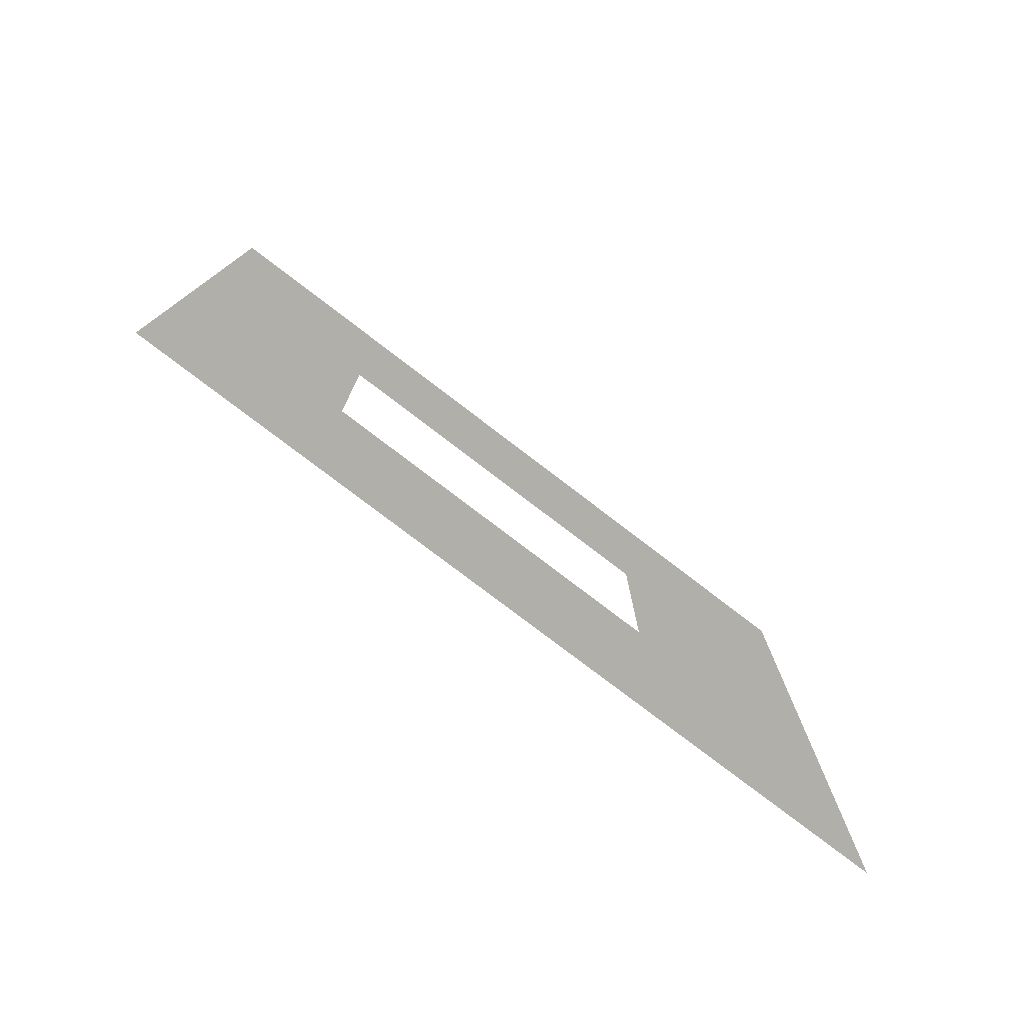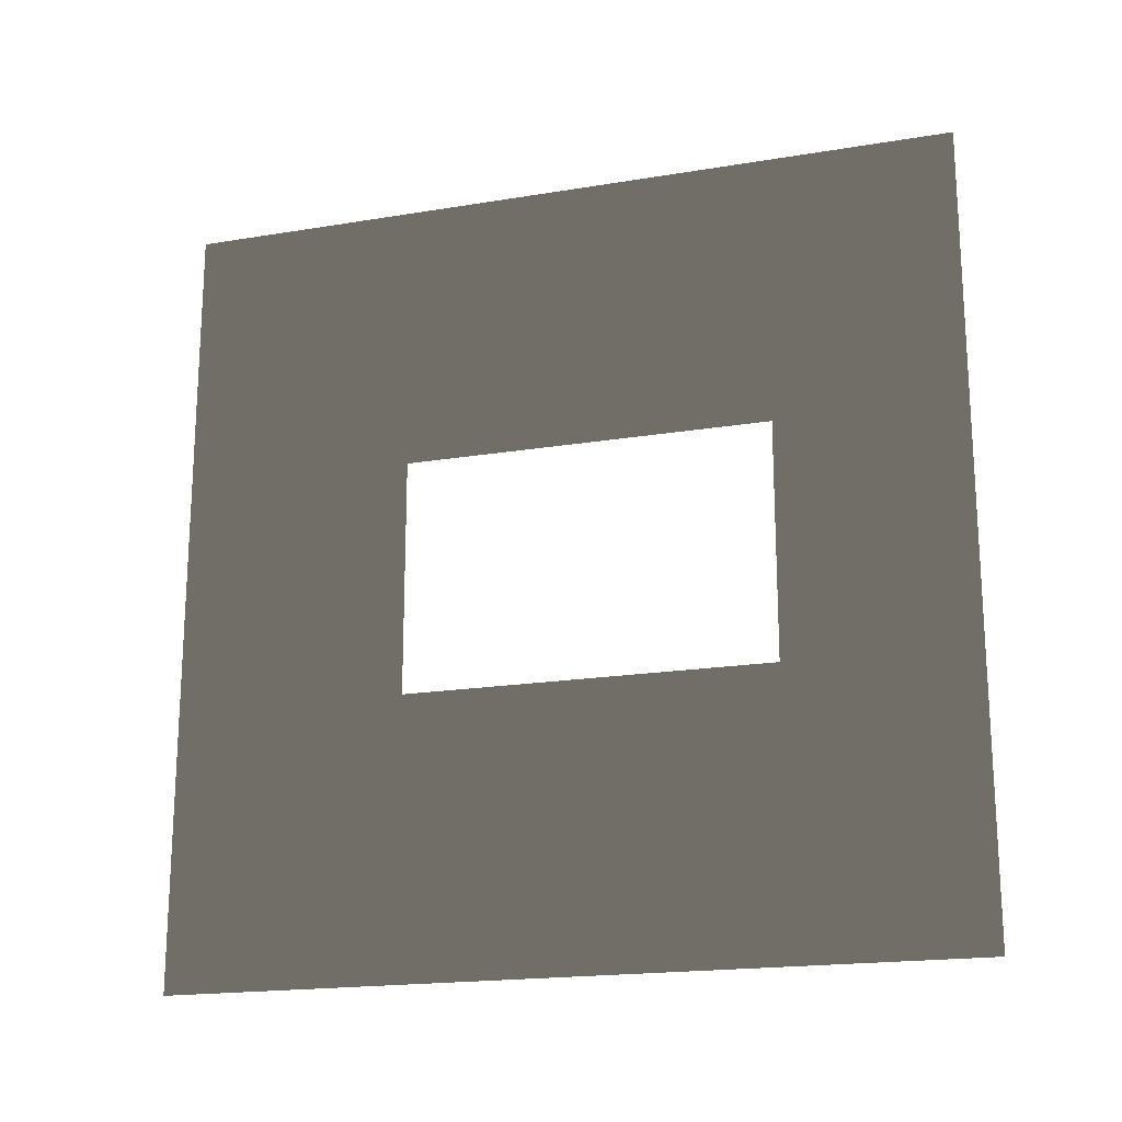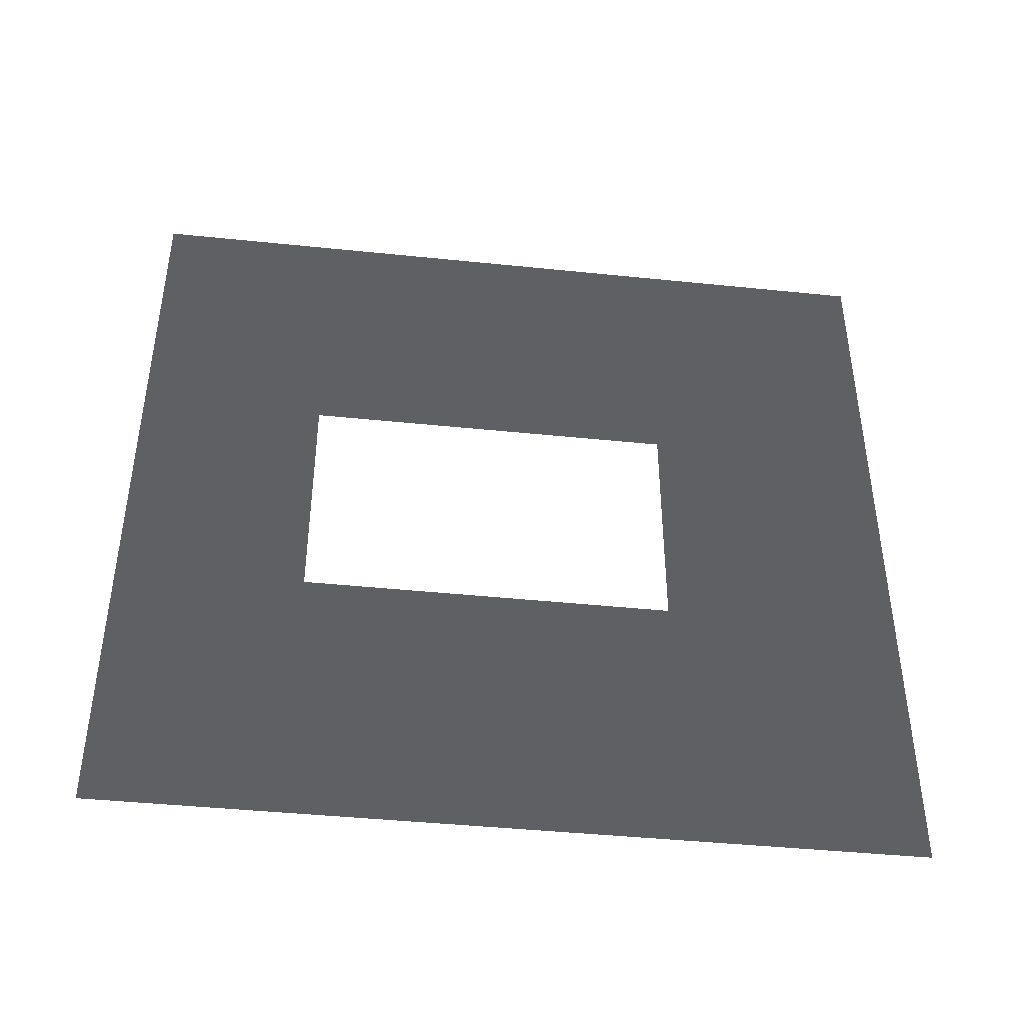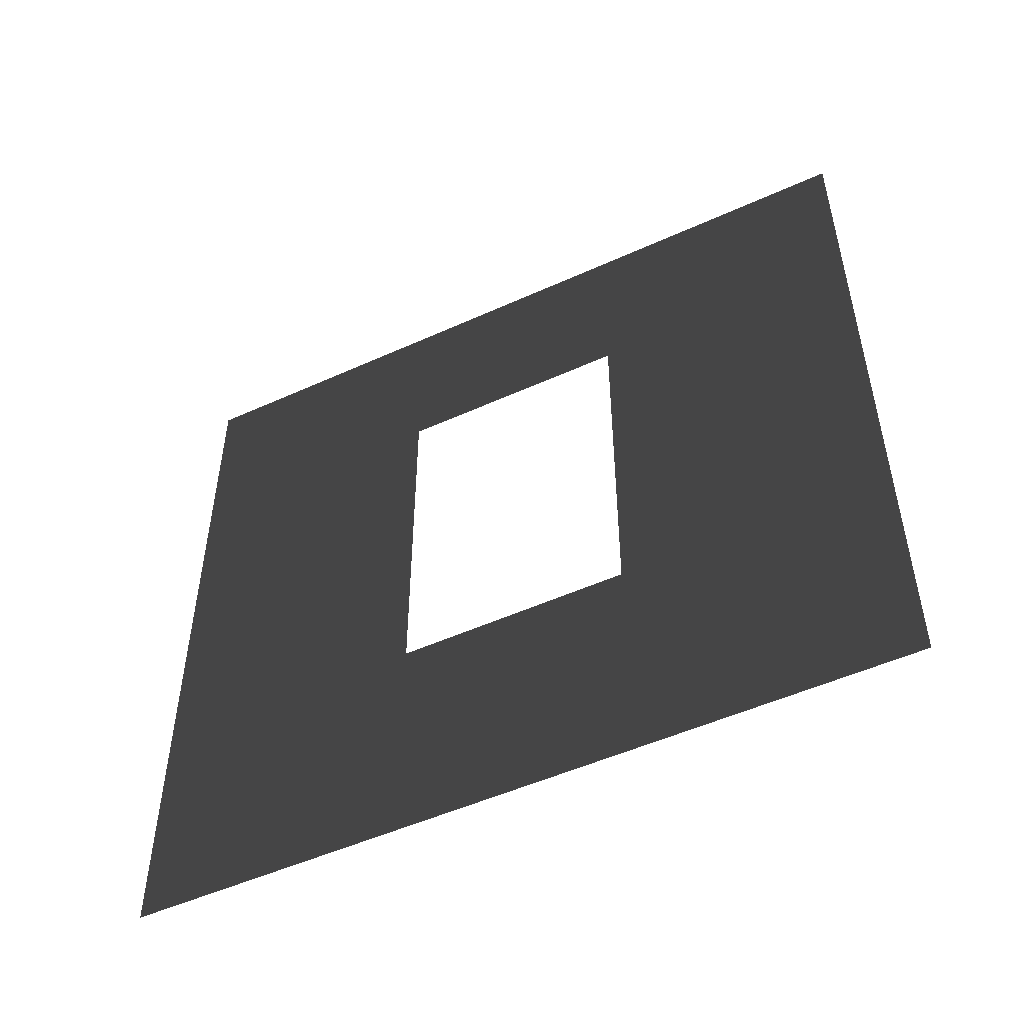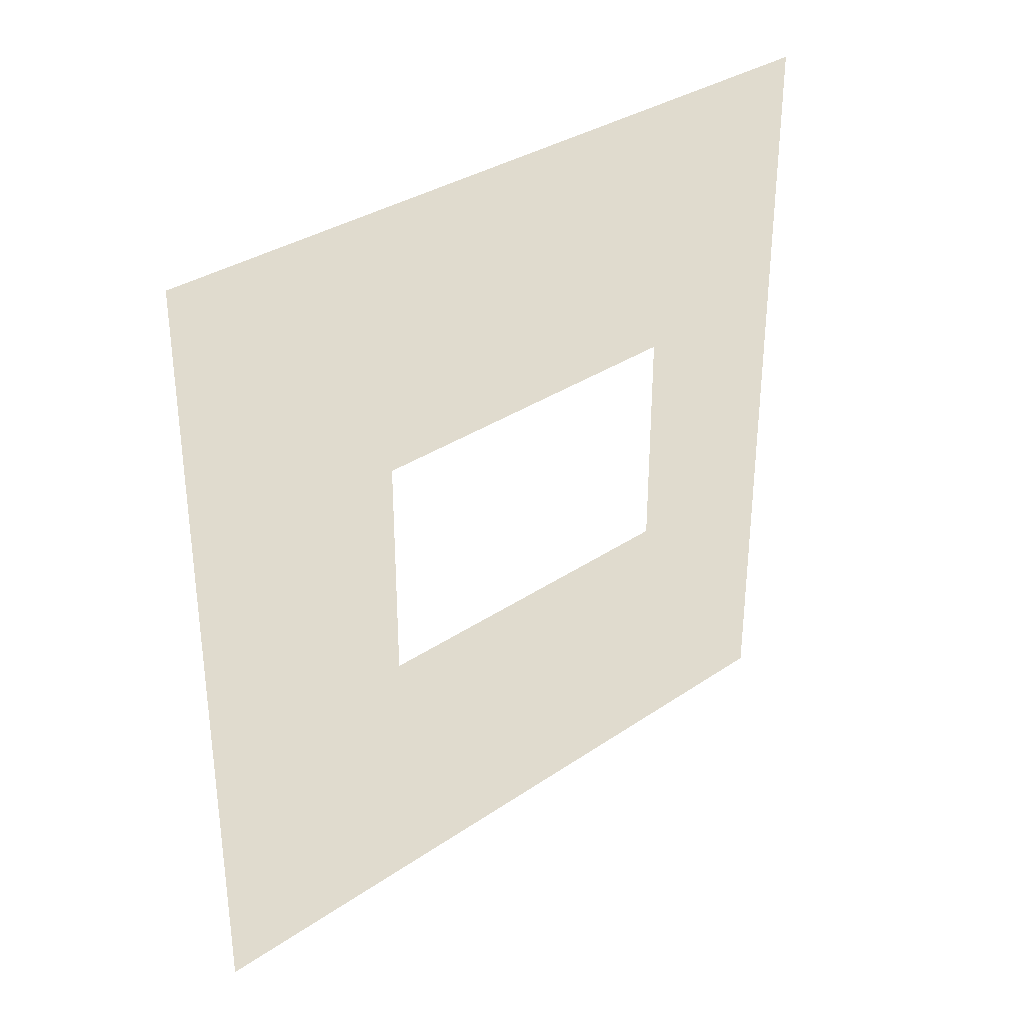
<metadata>
{"format":"obj","ext":"obj","renderer":"f3d","projection":"perspective","resolution":1024,"background":"white","views":[{"elev":-77.6,"azim":-127.4,"up":"+Z"},{"elev":-18.8,"azim":107.5,"up":"+Z"},{"elev":-42.8,"azim":-97.0,"up":"+Z"},{"elev":-50.7,"azim":116.4,"up":"+Y"},{"elev":33.0,"azim":46.8,"up":"+Z"}]}
</metadata>
<code>
v -9.265e-06 0.8937 1.05
v -9.076e-06 3 -1.31e-05
v -9.076e-06 3.412e-08 -1.31e-05
v -9.265e-06 2.294 1.05
v -6.191e-06 2.294 1.95
v -1.165e-05 3 3
v -1.165e-05 -3.632e-07 3
v -6.191e-06 0.8937 1.95
g wall01_window1m_A_4_10449_1541
f 1 3 2
f 2 4 1
f 5 4 2
f 2 6 5
f 5 6 7
f 7 3 1
f 7 8 5
f 1 8 7

</code>
